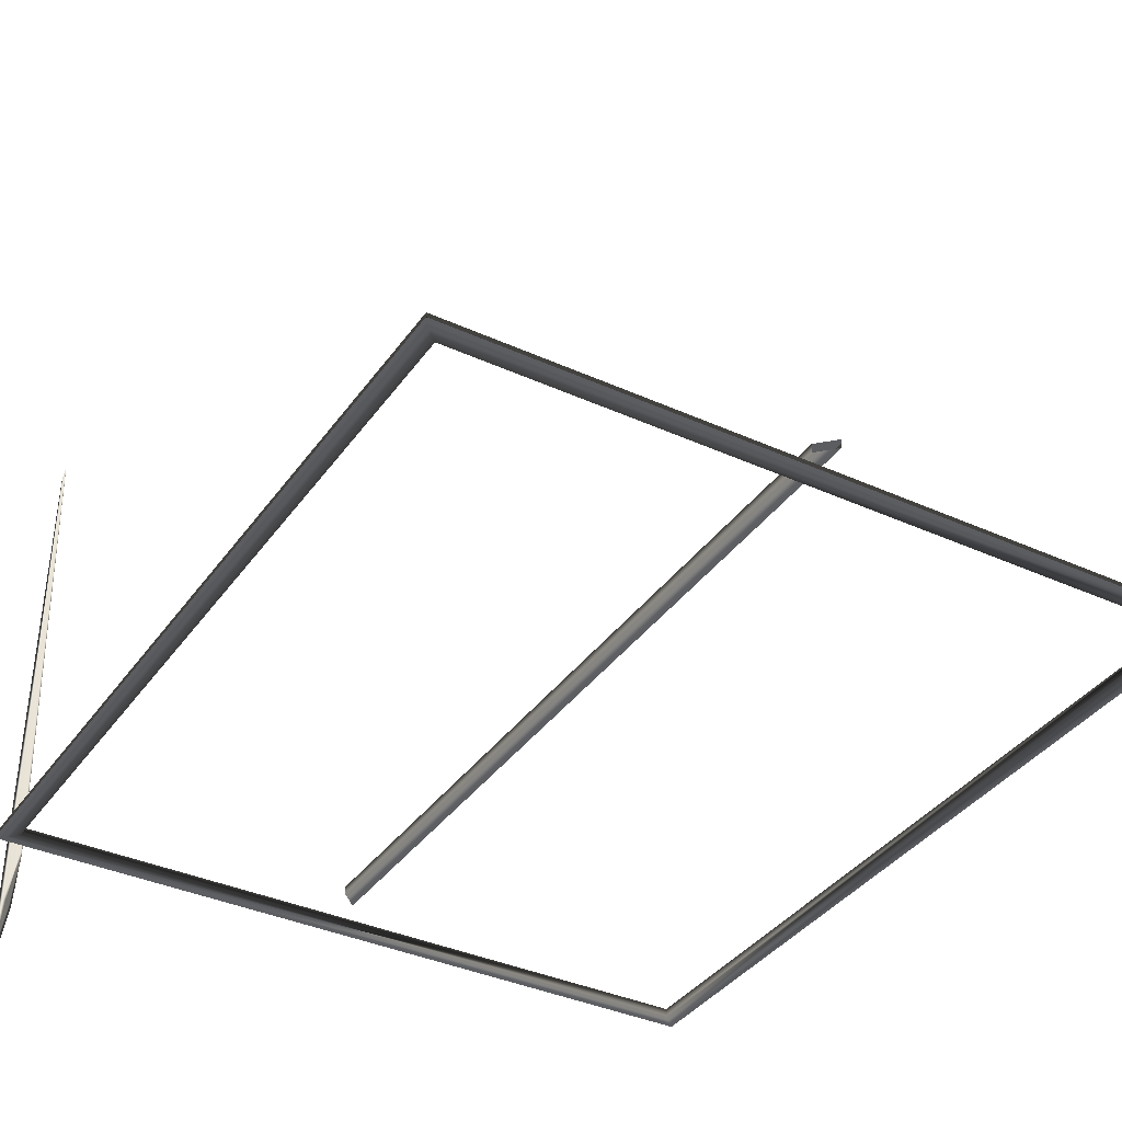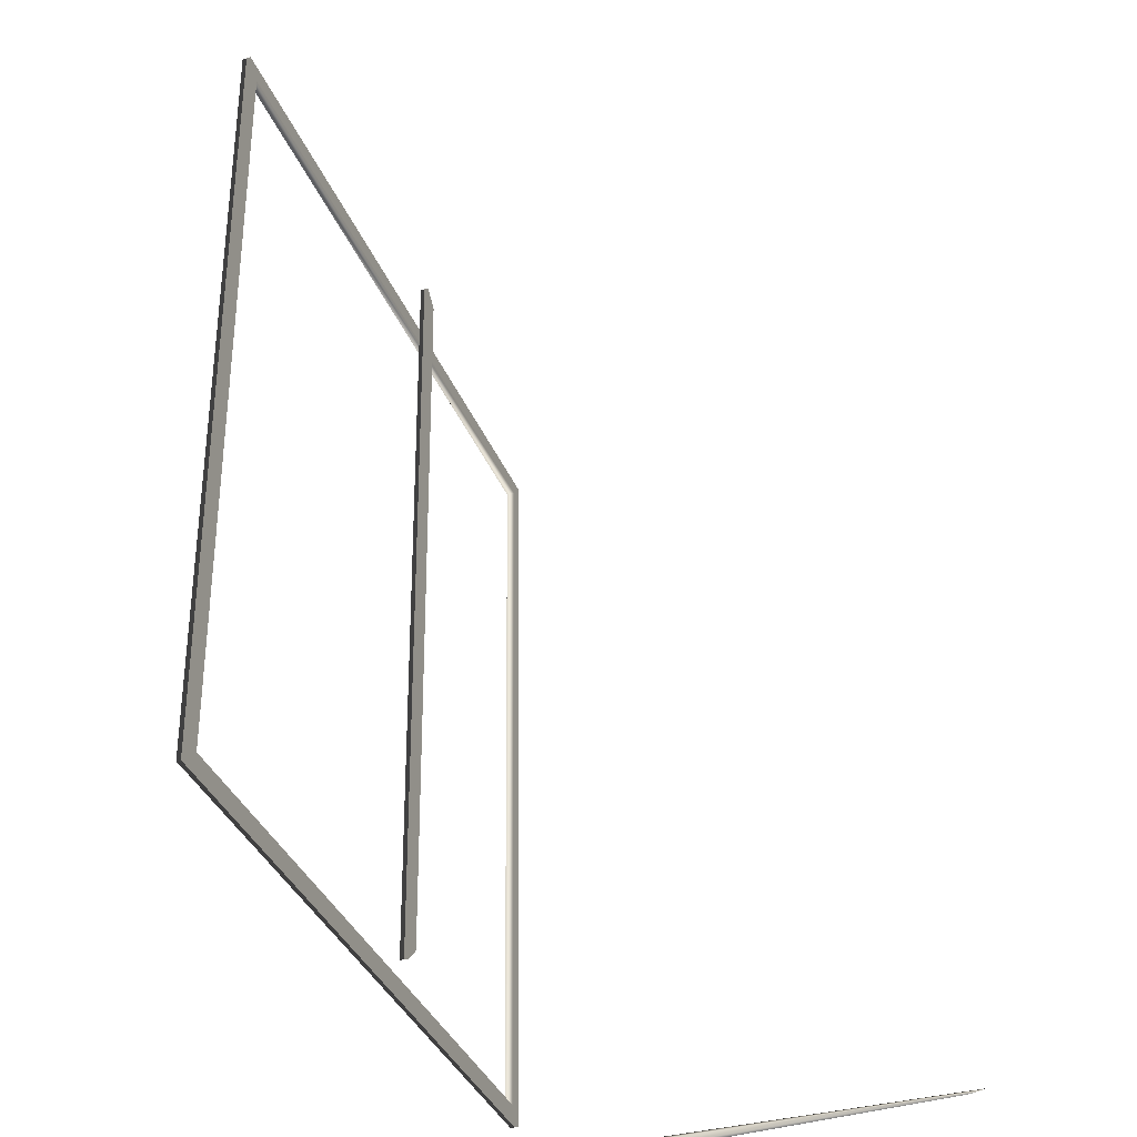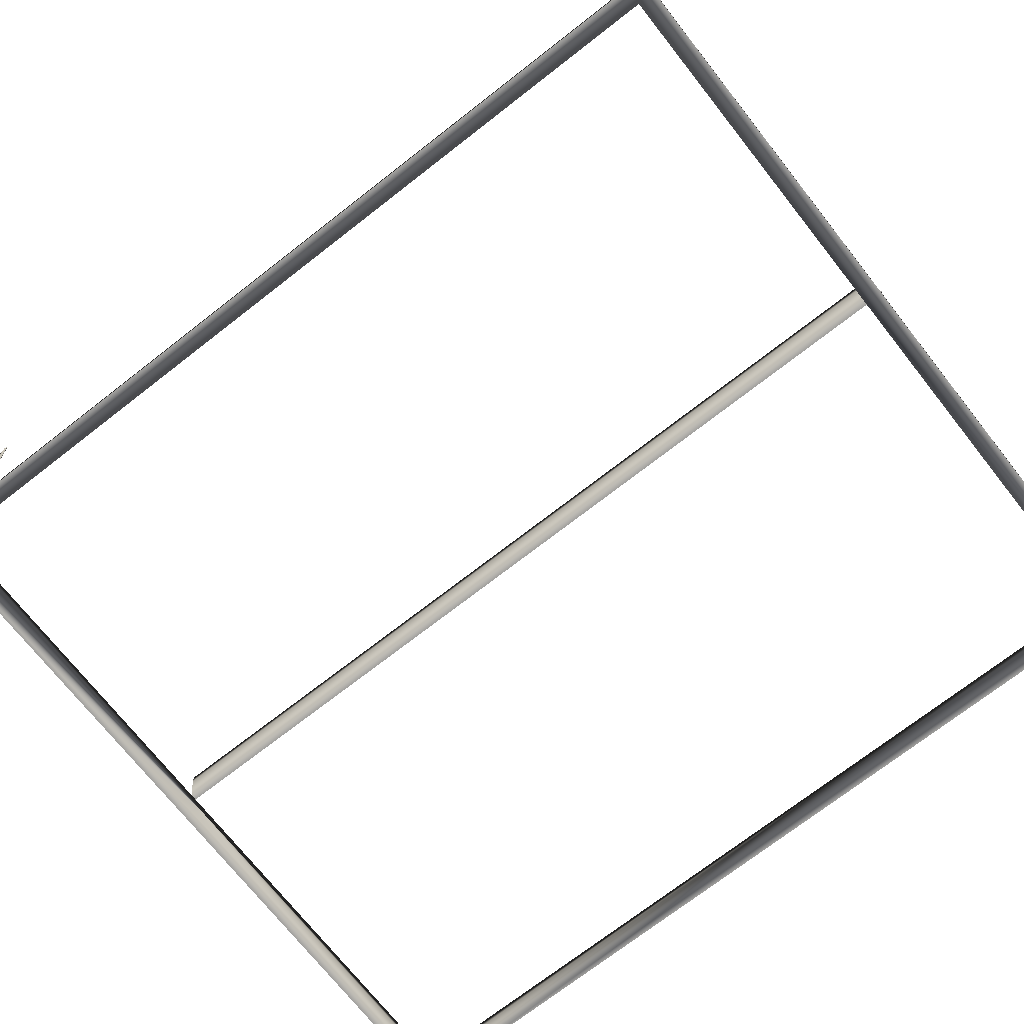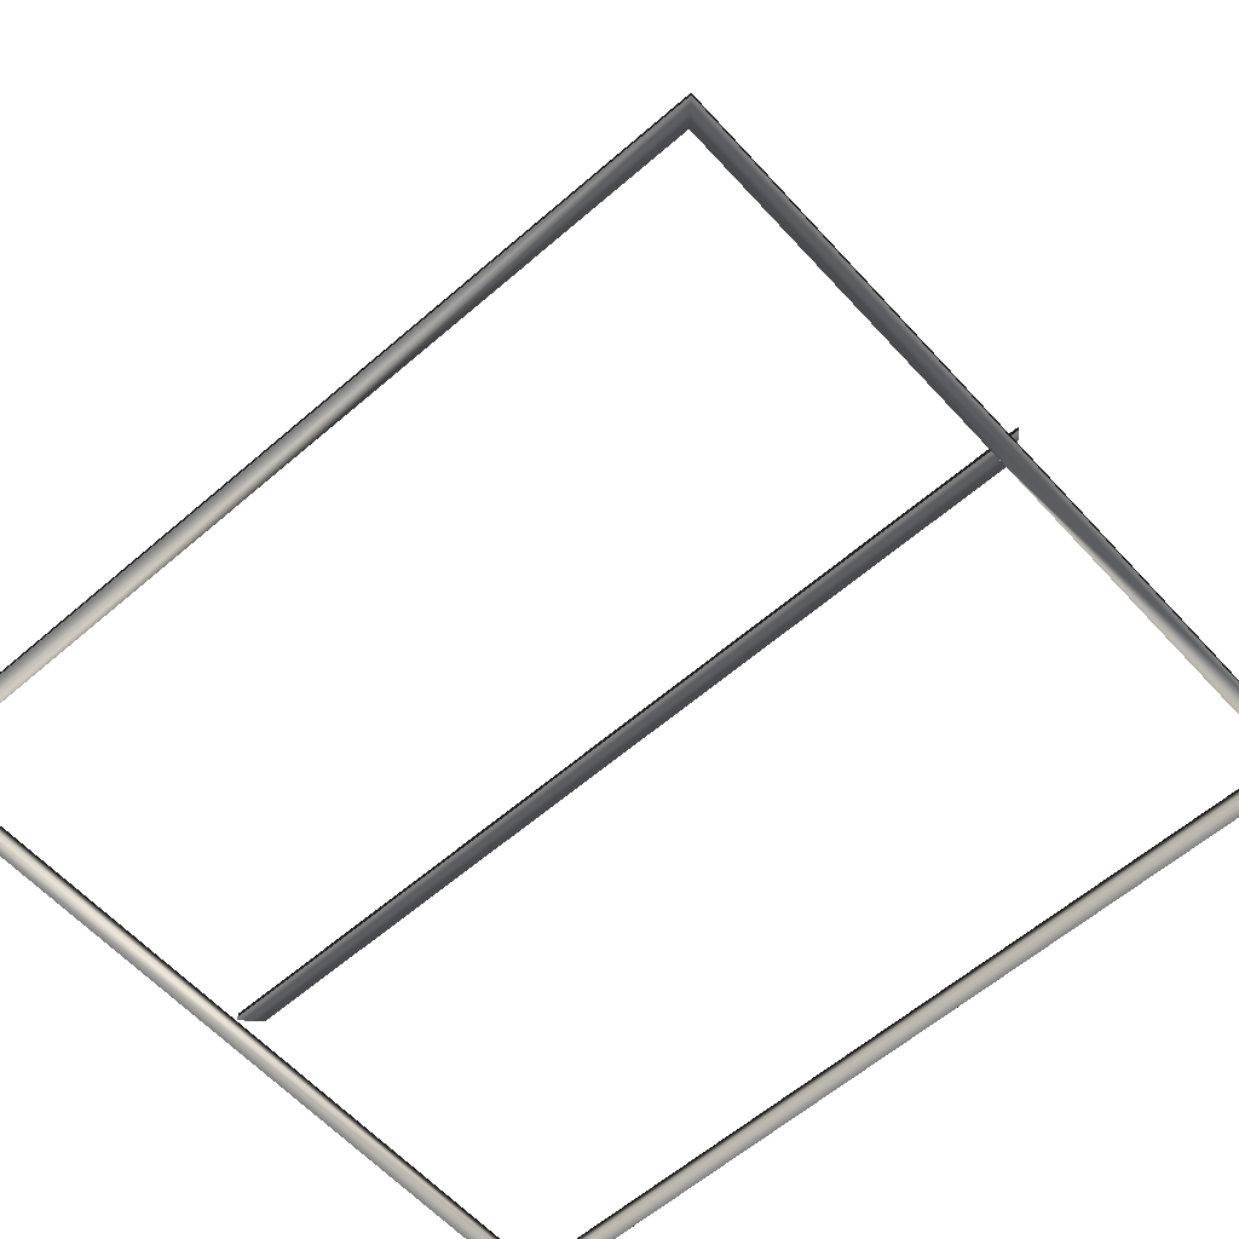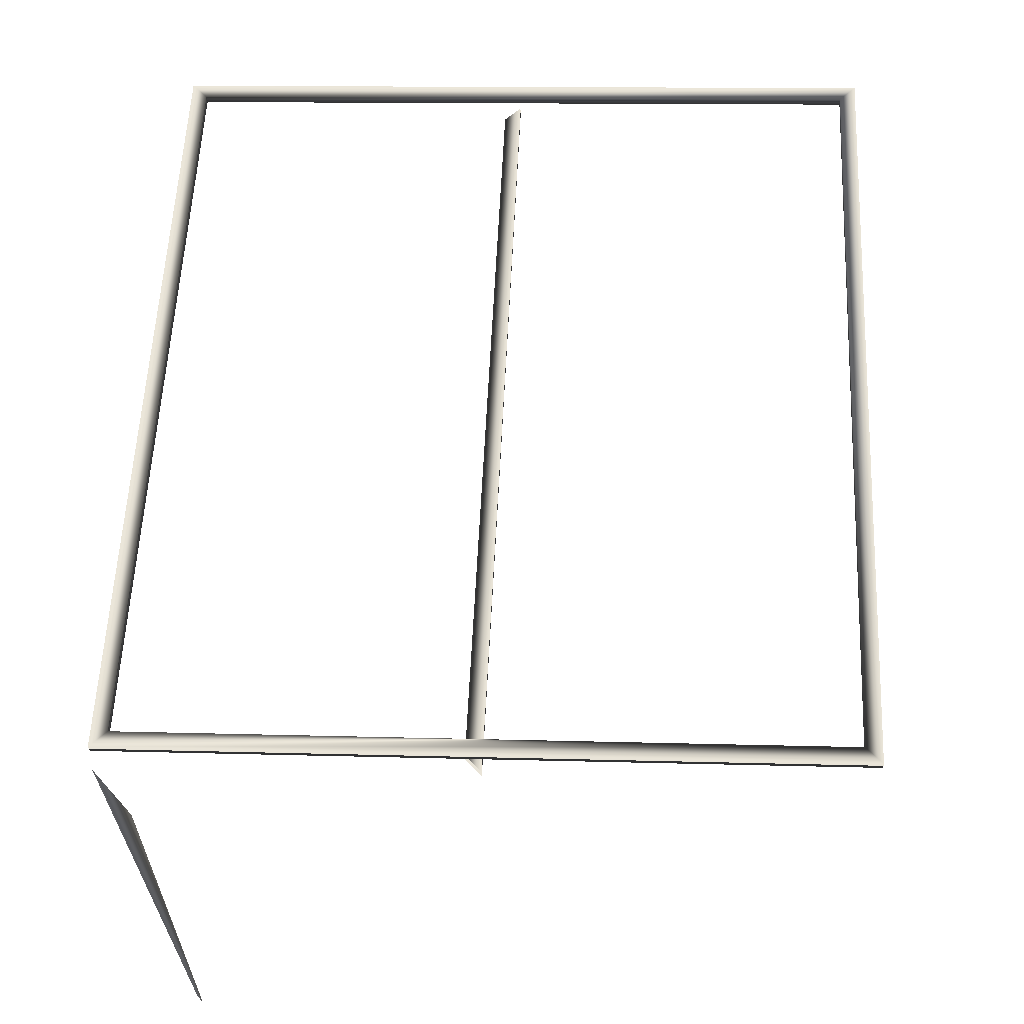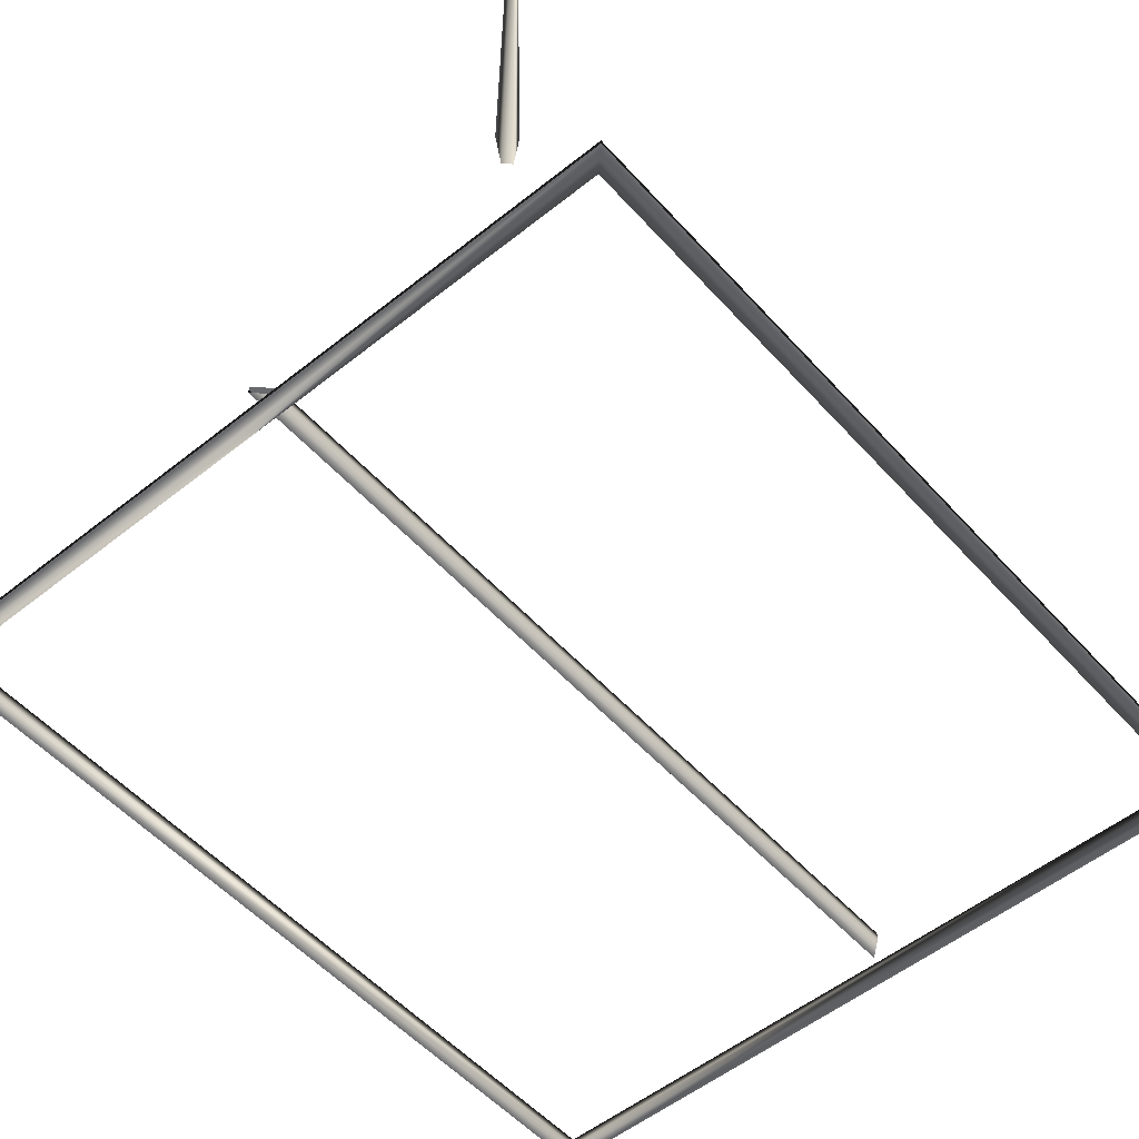
<metadata>
{"format":"obj","ext":"obj","renderer":"f3d","projection":"perspective","resolution":1024,"background":"white","views":[{"elev":-36.5,"azim":-28.1,"up":"+Y"},{"elev":-39.6,"azim":110.3,"up":"+Z"},{"elev":-71.0,"azim":-49.3,"up":"+Y"},{"elev":-59.5,"azim":134.5,"up":"+Y"},{"elev":-32.3,"azim":2.5,"up":"+Z"},{"elev":-53.3,"azim":-136.8,"up":"+Y"}]}
</metadata>
<code>
g default
v -1.469 30.52 -26.58
v -0.5785 30.63 -7.227
v -0.1602 30.63 -6.845
v -1.087 30.52 -27
v -1.469 30.31 -26.58
v -0.5787 30.42 -7.225
v -1.087 30.31 -27
v -0.1603 30.42 -6.844
g polySurface77 ape_mod:Mesh
f 1 2 3
f 3 4 1
f 5 6 2
f 2 1 5
f 7 8 6
f 6 5 7
f 4 3 8
f 8 7 4
g default
v -10 29.67 -26.58
v -9.076 29.78 -6.43
v -8.695 29.78 -6.849
v -9.585 29.67 -26.2
v -8.695 29.57 -6.848
v -9.585 29.46 -26.2
v -9.077 29.57 -6.429
v -10 29.46 -26.58
v 8.865 29.76 -7.255
v 8.447 29.76 -7.637
v 8.447 29.55 -7.636
v 8.865 29.55 -7.254
v 7.938 29.65 -27.41
v 7.557 29.65 -26.99
v 7.557 29.44 -26.99
v 7.938 29.44 -27.41
g ape_mod:Mesh polySurface76
f 9 10 11
f 11 12 9
f 12 11 13
f 13 14 12
f 14 13 15
f 15 16 14
f 16 15 10
f 10 9 16
f 10 17 18
f 18 11 10
f 11 18 19
f 19 13 11
f 13 19 20
f 20 15 13
f 15 20 17
f 17 10 15
f 17 21 22
f 22 18 17
f 18 22 23
f 23 19 18
f 19 23 24
f 24 20 19
f 20 24 21
f 21 17 20
f 21 9 12
f 12 22 21
f 22 12 14
f 14 23 22
f 23 14 16
f 16 24 23
f 24 16 9
f 9 21 24
g default
v -9.3 28.8 -27.94
v -9.045 30.09 -27.95
v -9.16 41.46 -28.16
v -9.193 41.25 -28.16
v -8.991 30.09 -28.02
v -9.137 41.46 -28.18
v -9.015 28.79 -28.26
v -9.148 41.25 -28.21
v -9.226 27.5 -28.3
v -9.181 41.05 -28.22
v -9.369 27.5 -28.14
v -9.204 41.05 -28.19
v -9.229 28.8 -28.02
v -9.123 29.44 -28
v -9.052 29.44 -28.08
v -9.086 28.8 -28.18
v -9.192 28.15 -28.2
v -9.263 28.15 -28.12
v -9.158 28.8 -28.1
v -9.165 41.35 -28.17
v -9.182 41.25 -28.17
v -9.154 41.35 -28.18
v -9.159 41.25 -28.2
v -9.176 41.15 -28.2
v -9.187 41.15 -28.19
v -9.17 41.25 -28.19
g ape_mod:Mesh polySurface32
f 25 26 27
f 27 28 25
f 26 29 30
f 30 27 26
f 29 31 32
f 32 30 29
f 31 33 34
f 34 32 31
f 34 35 36
f 35 34 33
f 36 25 28
f 25 36 35
f 26 25 37
f 37 38 26
f 29 26 38
f 38 39 29
f 31 29 39
f 39 40 31
f 41 31 40
f 31 41 33
f 35 33 41
f 41 42 35
f 25 35 42
f 42 37 25
f 38 37 43
f 39 38 43
f 40 39 43
f 41 40 43
f 42 41 43
f 37 42 43
f 28 27 44
f 44 45 28
f 27 30 46
f 46 44 27
f 46 32 47
f 32 46 30
f 32 34 48
f 48 47 32
f 34 36 49
f 49 48 34
f 49 28 45
f 28 49 36
f 45 44 50
f 44 46 50
f 46 47 50
f 47 48 50
f 48 49 50
f 49 45 50

</code>
